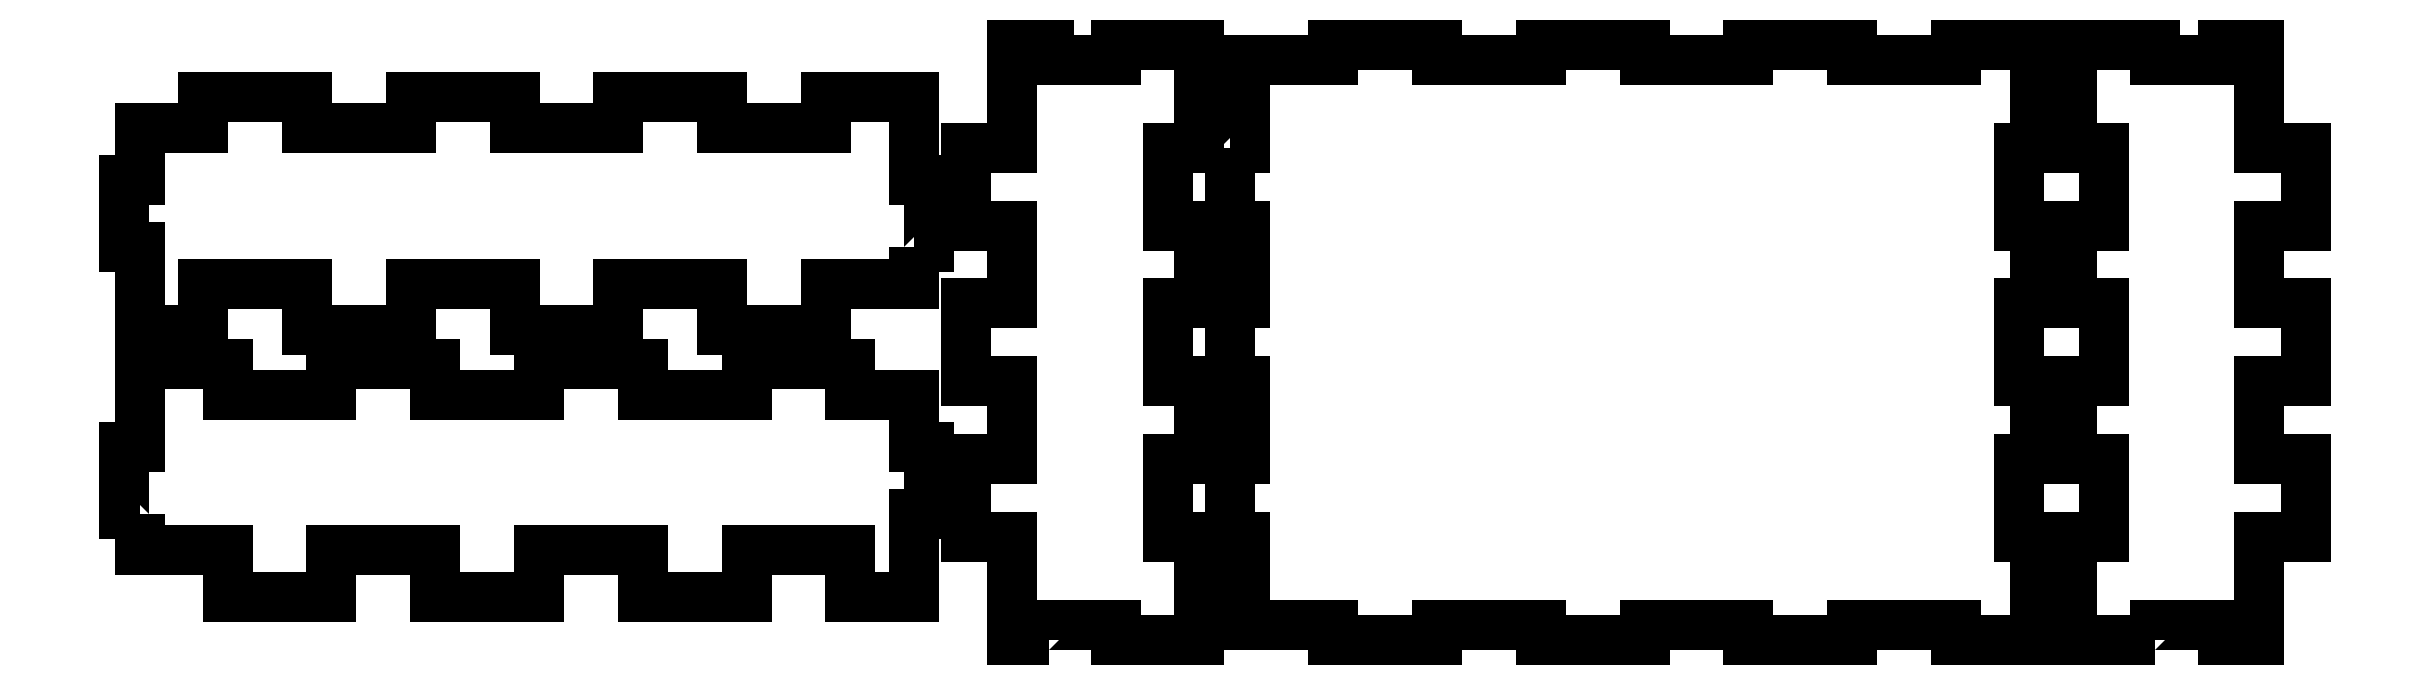
<metadata>
{"format":"dxf","ext":"dxf","renderer":"ezdxf+matplotlib","layout":"modelspace","background":"white","min_lineweight":24,"dpi":150}
</metadata>
<code>
0
SECTION
2
ENTITIES
0
POLYLINE
8
0
66
     1
10
0
20
0
30
0
70
     1
0
VERTEX
8
0
10
-456.1
20
-40.65
30
0
0
VERTEX
8
0
10
-456.1
20
-55.65
30
0
0
VERTEX
8
0
10
-453.1
20
-55.65
30
0
0
VERTEX
8
0
10
-453.1
20
-70.65
30
0
0
VERTEX
8
0
10
-456.1
20
-70.65
30
0
0
VERTEX
8
0
10
-456.1
20
-85.65
30
0
0
VERTEX
8
0
10
-453.1
20
-85.65
30
0
0
VERTEX
8
0
10
-453.1
20
-100.6
30
0
0
VERTEX
8
0
10
-456.1
20
-100.6
30
0
0
VERTEX
8
0
10
-456.1
20
-115.6
30
0
0
VERTEX
8
0
10
-453.1
20
-115.6
30
0
0
VERTEX
8
0
10
-453.1
20
-132.5
30
0
0
VERTEX
8
0
10
-436.1
20
-132.5
30
0
0
VERTEX
8
0
10
-436.1
20
-135.5
30
0
0
VERTEX
8
0
10
-416.1
20
-135.5
30
0
0
VERTEX
8
0
10
-416.1
20
-132.5
30
0
0
VERTEX
8
0
10
-396.1
20
-132.5
30
0
0
VERTEX
8
0
10
-396.1
20
-135.5
30
0
0
VERTEX
8
0
10
-376.1
20
-135.5
30
0
0
VERTEX
8
0
10
-376.1
20
-132.5
30
0
0
VERTEX
8
0
10
-356.1
20
-132.5
30
0
0
VERTEX
8
0
10
-356.1
20
-135.5
30
0
0
VERTEX
8
0
10
-336.1
20
-135.5
30
0
0
VERTEX
8
0
10
-336.1
20
-132.5
30
0
0
VERTEX
8
0
10
-316.1
20
-132.5
30
0
0
VERTEX
8
0
10
-316.1
20
-135.5
30
0
0
VERTEX
8
0
10
-300.8
20
-135.5
30
0
0
VERTEX
8
0
10
-300.8
20
-115.6
30
0
0
VERTEX
8
0
10
-303.8
20
-115.6
30
0
0
VERTEX
8
0
10
-303.8
20
-100.6
30
0
0
VERTEX
8
0
10
-300.8
20
-100.6
30
0
0
VERTEX
8
0
10
-300.8
20
-85.65
30
0
0
VERTEX
8
0
10
-303.8
20
-85.65
30
0
0
VERTEX
8
0
10
-303.8
20
-70.65
30
0
0
VERTEX
8
0
10
-300.8
20
-70.65
30
0
0
VERTEX
8
0
10
-300.8
20
-55.65
30
0
0
VERTEX
8
0
10
-303.8
20
-55.65
30
0
0
VERTEX
8
0
10
-303.8
20
-40.65
30
0
0
VERTEX
8
0
10
-300.8
20
-40.65
30
0
0
VERTEX
8
0
10
-300.8
20
-20.75
30
0
0
VERTEX
8
0
10
-316.1
20
-20.75
30
0
0
VERTEX
8
0
10
-316.1
20
-23.75
30
0
0
VERTEX
8
0
10
-336.1
20
-23.75
30
0
0
VERTEX
8
0
10
-336.1
20
-20.75
30
0
0
VERTEX
8
0
10
-356.1
20
-20.75
30
0
0
VERTEX
8
0
10
-356.1
20
-23.75
30
0
0
VERTEX
8
0
10
-376.1
20
-23.75
30
0
0
VERTEX
8
0
10
-376.1
20
-20.75
30
0
0
VERTEX
8
0
10
-396.1
20
-20.75
30
0
0
VERTEX
8
0
10
-396.1
20
-23.75
30
0
0
VERTEX
8
0
10
-416.1
20
-23.75
30
0
0
VERTEX
8
0
10
-416.1
20
-20.75
30
0
0
VERTEX
8
0
10
-436.1
20
-20.75
30
0
0
VERTEX
8
0
10
-436.1
20
-23.75
30
0
0
VERTEX
8
0
10
-453.1
20
-23.75
30
0
0
VERTEX
8
0
10
-453.1
20
-40.65
30
0
0
SEQEND
8
0
0
POLYLINE
8
0
66
     1
10
0
20
0
30
0
70
     1
0
VERTEX
8
0
10
-516.9
20
-59.81
30
0
0
VERTEX
8
0
10
-516.9
20
-66.81
30
0
0
VERTEX
8
0
10
-533.9
20
-66.81
30
0
0
VERTEX
8
0
10
-533.9
20
-75.81
30
0
0
VERTEX
8
0
10
-553.9
20
-75.81
30
0
0
VERTEX
8
0
10
-553.9
20
-66.81
30
0
0
VERTEX
8
0
10
-573.9
20
-66.81
30
0
0
VERTEX
8
0
10
-573.9
20
-75.81
30
0
0
VERTEX
8
0
10
-593.9
20
-75.81
30
0
0
VERTEX
8
0
10
-593.9
20
-66.81
30
0
0
VERTEX
8
0
10
-613.9
20
-66.81
30
0
0
VERTEX
8
0
10
-613.9
20
-75.81
30
0
0
VERTEX
8
0
10
-633.9
20
-75.81
30
0
0
VERTEX
8
0
10
-633.9
20
-66.81
30
0
0
VERTEX
8
0
10
-653.9
20
-66.81
30
0
0
VERTEX
8
0
10
-653.9
20
-75.81
30
0
0
VERTEX
8
0
10
-666.2
20
-75.81
30
0
0
VERTEX
8
0
10
-666.2
20
-59.81
30
0
0
VERTEX
8
0
10
-669.2
20
-59.81
30
0
0
VERTEX
8
0
10
-669.2
20
-46.81
30
0
0
VERTEX
8
0
10
-666.2
20
-46.81
30
0
0
VERTEX
8
0
10
-666.2
20
-36.81
30
0
0
VERTEX
8
0
10
-653.9
20
-36.81
30
0
0
VERTEX
8
0
10
-653.9
20
-30.81
30
0
0
VERTEX
8
0
10
-633.9
20
-30.81
30
0
0
VERTEX
8
0
10
-633.9
20
-36.81
30
0
0
VERTEX
8
0
10
-613.9
20
-36.81
30
0
0
VERTEX
8
0
10
-613.9
20
-30.81
30
0
0
VERTEX
8
0
10
-593.9
20
-30.81
30
0
0
VERTEX
8
0
10
-593.9
20
-36.81
30
0
0
VERTEX
8
0
10
-573.9
20
-36.81
30
0
0
VERTEX
8
0
10
-573.9
20
-30.81
30
0
0
VERTEX
8
0
10
-553.9
20
-30.81
30
0
0
VERTEX
8
0
10
-553.9
20
-36.81
30
0
0
VERTEX
8
0
10
-533.9
20
-36.81
30
0
0
VERTEX
8
0
10
-533.9
20
-30.81
30
0
0
VERTEX
8
0
10
-516.9
20
-30.81
30
0
0
VERTEX
8
0
10
-516.9
20
-46.81
30
0
0
VERTEX
8
0
10
-513.9
20
-46.81
30
0
0
VERTEX
8
0
10
-513.9
20
-59.81
30
0
0
SEQEND
8
0
0
POLYLINE
8
0
66
     1
10
0
20
0
30
0
70
     1
0
VERTEX
8
0
10
-277.6
20
-135.5
30
0
0
VERTEX
8
0
10
-277.6
20
-132.5
30
0
0
VERTEX
8
0
10
-264.6
20
-132.5
30
0
0
VERTEX
8
0
10
-264.6
20
-135.5
30
0
0
VERTEX
8
0
10
-257.6
20
-135.5
30
0
0
VERTEX
8
0
10
-257.6
20
-115.6
30
0
0
VERTEX
8
0
10
-248.6
20
-115.6
30
0
0
VERTEX
8
0
10
-248.6
20
-100.6
30
0
0
VERTEX
8
0
10
-257.6
20
-100.6
30
0
0
VERTEX
8
0
10
-257.6
20
-85.65
30
0
0
VERTEX
8
0
10
-248.6
20
-85.65
30
0
0
VERTEX
8
0
10
-248.6
20
-70.65
30
0
0
VERTEX
8
0
10
-257.6
20
-70.65
30
0
0
VERTEX
8
0
10
-257.6
20
-55.65
30
0
0
VERTEX
8
0
10
-248.6
20
-55.65
30
0
0
VERTEX
8
0
10
-248.6
20
-40.65
30
0
0
VERTEX
8
0
10
-257.6
20
-40.65
30
0
0
VERTEX
8
0
10
-257.6
20
-20.75
30
0
0
VERTEX
8
0
10
-264.6
20
-20.75
30
0
0
VERTEX
8
0
10
-264.6
20
-23.75
30
0
0
VERTEX
8
0
10
-277.6
20
-23.75
30
0
0
VERTEX
8
0
10
-277.6
20
-20.75
30
0
0
VERTEX
8
0
10
-293.6
20
-20.75
30
0
0
VERTEX
8
0
10
-293.6
20
-40.65
30
0
0
VERTEX
8
0
10
-287.6
20
-40.65
30
0
0
VERTEX
8
0
10
-287.6
20
-55.65
30
0
0
VERTEX
8
0
10
-293.6
20
-55.65
30
0
0
VERTEX
8
0
10
-293.6
20
-70.65
30
0
0
VERTEX
8
0
10
-287.6
20
-70.65
30
0
0
VERTEX
8
0
10
-287.6
20
-85.65
30
0
0
VERTEX
8
0
10
-293.6
20
-85.65
30
0
0
VERTEX
8
0
10
-293.6
20
-100.6
30
0
0
VERTEX
8
0
10
-287.6
20
-100.6
30
0
0
VERTEX
8
0
10
-287.6
20
-115.6
30
0
0
VERTEX
8
0
10
-293.6
20
-115.6
30
0
0
VERTEX
8
0
10
-293.6
20
-135.5
30
0
0
SEQEND
8
0
0
POLYLINE
8
0
66
     1
10
0
20
0
30
0
70
     1
0
VERTEX
8
0
10
-490.9
20
-135.5
30
0
0
VERTEX
8
0
10
-490.9
20
-132.5
30
0
0
VERTEX
8
0
10
-477.9
20
-132.5
30
0
0
VERTEX
8
0
10
-477.9
20
-135.5
30
0
0
VERTEX
8
0
10
-461.9
20
-135.5
30
0
0
VERTEX
8
0
10
-461.9
20
-115.6
30
0
0
VERTEX
8
0
10
-467.9
20
-115.6
30
0
0
VERTEX
8
0
10
-467.9
20
-100.6
30
0
0
VERTEX
8
0
10
-461.9
20
-100.6
30
0
0
VERTEX
8
0
10
-461.9
20
-85.65
30
0
0
VERTEX
8
0
10
-467.9
20
-85.65
30
0
0
VERTEX
8
0
10
-467.9
20
-70.65
30
0
0
VERTEX
8
0
10
-461.9
20
-70.65
30
0
0
VERTEX
8
0
10
-461.9
20
-55.65
30
0
0
VERTEX
8
0
10
-467.9
20
-55.65
30
0
0
VERTEX
8
0
10
-467.9
20
-40.65
30
0
0
VERTEX
8
0
10
-461.9
20
-40.65
30
0
0
VERTEX
8
0
10
-461.9
20
-20.75
30
0
0
VERTEX
8
0
10
-477.9
20
-20.75
30
0
0
VERTEX
8
0
10
-477.9
20
-23.75
30
0
0
VERTEX
8
0
10
-490.9
20
-23.75
30
0
0
VERTEX
8
0
10
-490.9
20
-20.75
30
0
0
VERTEX
8
0
10
-497.9
20
-20.75
30
0
0
VERTEX
8
0
10
-497.9
20
-40.65
30
0
0
VERTEX
8
0
10
-506.9
20
-40.65
30
0
0
VERTEX
8
0
10
-506.9
20
-55.65
30
0
0
VERTEX
8
0
10
-497.9
20
-55.65
30
0
0
VERTEX
8
0
10
-497.9
20
-70.65
30
0
0
VERTEX
8
0
10
-506.9
20
-70.65
30
0
0
VERTEX
8
0
10
-506.9
20
-85.65
30
0
0
VERTEX
8
0
10
-497.9
20
-85.65
30
0
0
VERTEX
8
0
10
-497.9
20
-100.6
30
0
0
VERTEX
8
0
10
-506.9
20
-100.6
30
0
0
VERTEX
8
0
10
-506.9
20
-115.6
30
0
0
VERTEX
8
0
10
-497.9
20
-115.6
30
0
0
VERTEX
8
0
10
-497.9
20
-135.5
30
0
0
SEQEND
8
0
0
POLYLINE
8
0
66
     1
10
0
20
0
30
0
70
     1
0
VERTEX
8
0
10
-666.2
20
-111.2
30
0
0
VERTEX
8
0
10
-666.2
20
-118.2
30
0
0
VERTEX
8
0
10
-649.2
20
-118.2
30
0
0
VERTEX
8
0
10
-649.2
20
-127.2
30
0
0
VERTEX
8
0
10
-629.2
20
-127.2
30
0
0
VERTEX
8
0
10
-629.2
20
-118.2
30
0
0
VERTEX
8
0
10
-609.2
20
-118.2
30
0
0
VERTEX
8
0
10
-609.2
20
-127.2
30
0
0
VERTEX
8
0
10
-589.2
20
-127.2
30
0
0
VERTEX
8
0
10
-589.2
20
-118.2
30
0
0
VERTEX
8
0
10
-569.2
20
-118.2
30
0
0
VERTEX
8
0
10
-569.2
20
-127.2
30
0
0
VERTEX
8
0
10
-549.2
20
-127.2
30
0
0
VERTEX
8
0
10
-549.2
20
-118.2
30
0
0
VERTEX
8
0
10
-529.2
20
-118.2
30
0
0
VERTEX
8
0
10
-529.2
20
-127.2
30
0
0
VERTEX
8
0
10
-516.9
20
-127.2
30
0
0
VERTEX
8
0
10
-516.9
20
-111.2
30
0
0
VERTEX
8
0
10
-513.9
20
-111.2
30
0
0
VERTEX
8
0
10
-513.9
20
-98.22
30
0
0
VERTEX
8
0
10
-516.9
20
-98.22
30
0
0
VERTEX
8
0
10
-516.9
20
-88.22
30
0
0
VERTEX
8
0
10
-529.2
20
-88.22
30
0
0
VERTEX
8
0
10
-529.2
20
-82.22
30
0
0
VERTEX
8
0
10
-549.2
20
-82.22
30
0
0
VERTEX
8
0
10
-549.2
20
-88.22
30
0
0
VERTEX
8
0
10
-569.2
20
-88.22
30
0
0
VERTEX
8
0
10
-569.2
20
-82.22
30
0
0
VERTEX
8
0
10
-589.2
20
-82.22
30
0
0
VERTEX
8
0
10
-589.2
20
-88.22
30
0
0
VERTEX
8
0
10
-609.2
20
-88.22
30
0
0
VERTEX
8
0
10
-609.2
20
-82.22
30
0
0
VERTEX
8
0
10
-629.2
20
-82.22
30
0
0
VERTEX
8
0
10
-629.2
20
-88.22
30
0
0
VERTEX
8
0
10
-649.2
20
-88.22
30
0
0
VERTEX
8
0
10
-649.2
20
-82.22
30
0
0
VERTEX
8
0
10
-666.2
20
-82.22
30
0
0
VERTEX
8
0
10
-666.2
20
-98.22
30
0
0
VERTEX
8
0
10
-669.2
20
-98.22
30
0
0
VERTEX
8
0
10
-669.2
20
-111.2
30
0
0
SEQEND
8
0
0
ENDSEC
0
EOF

</code>
